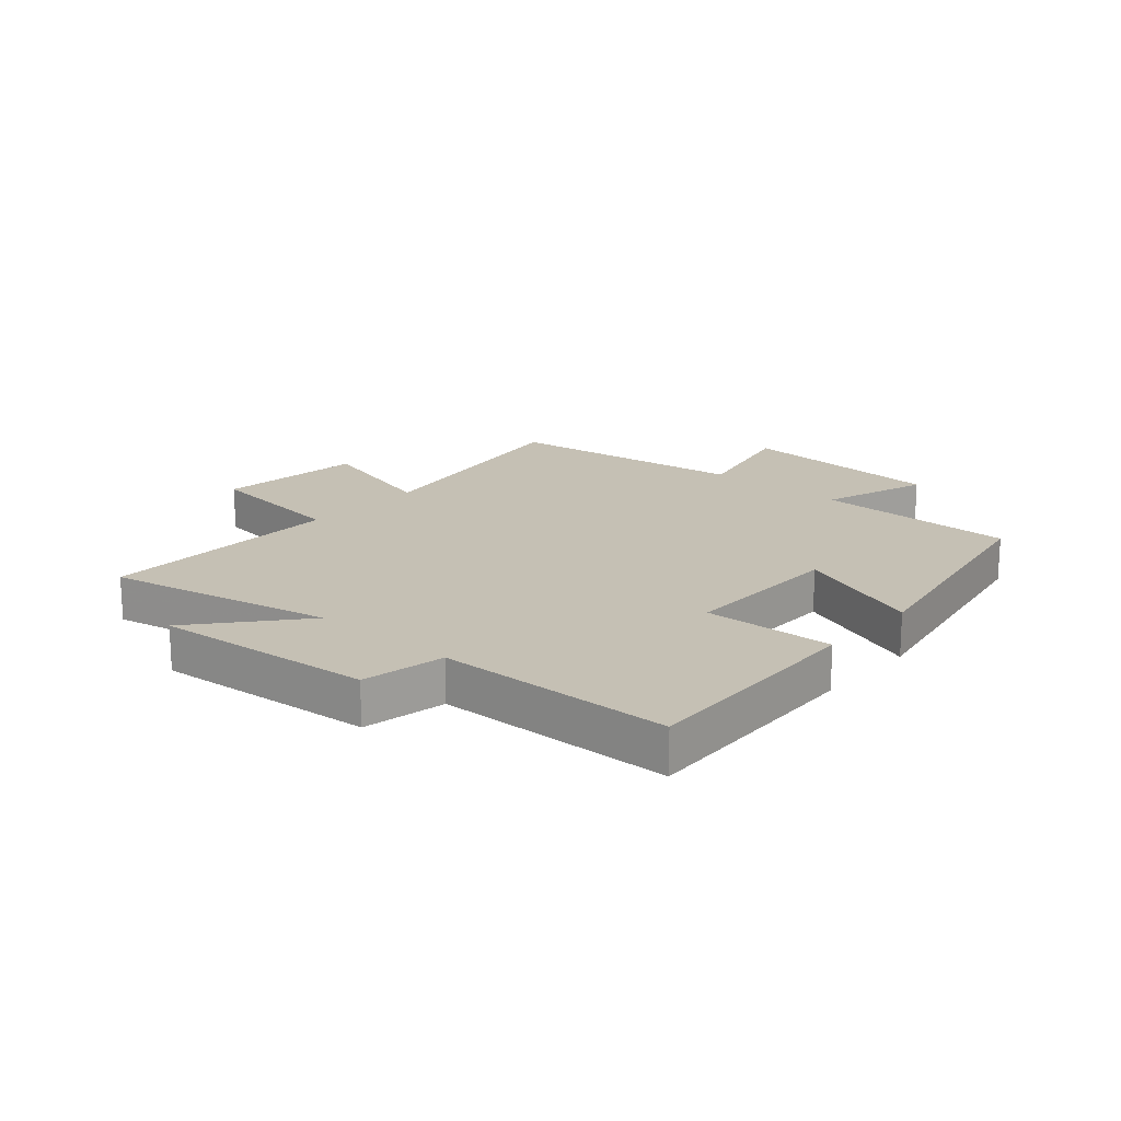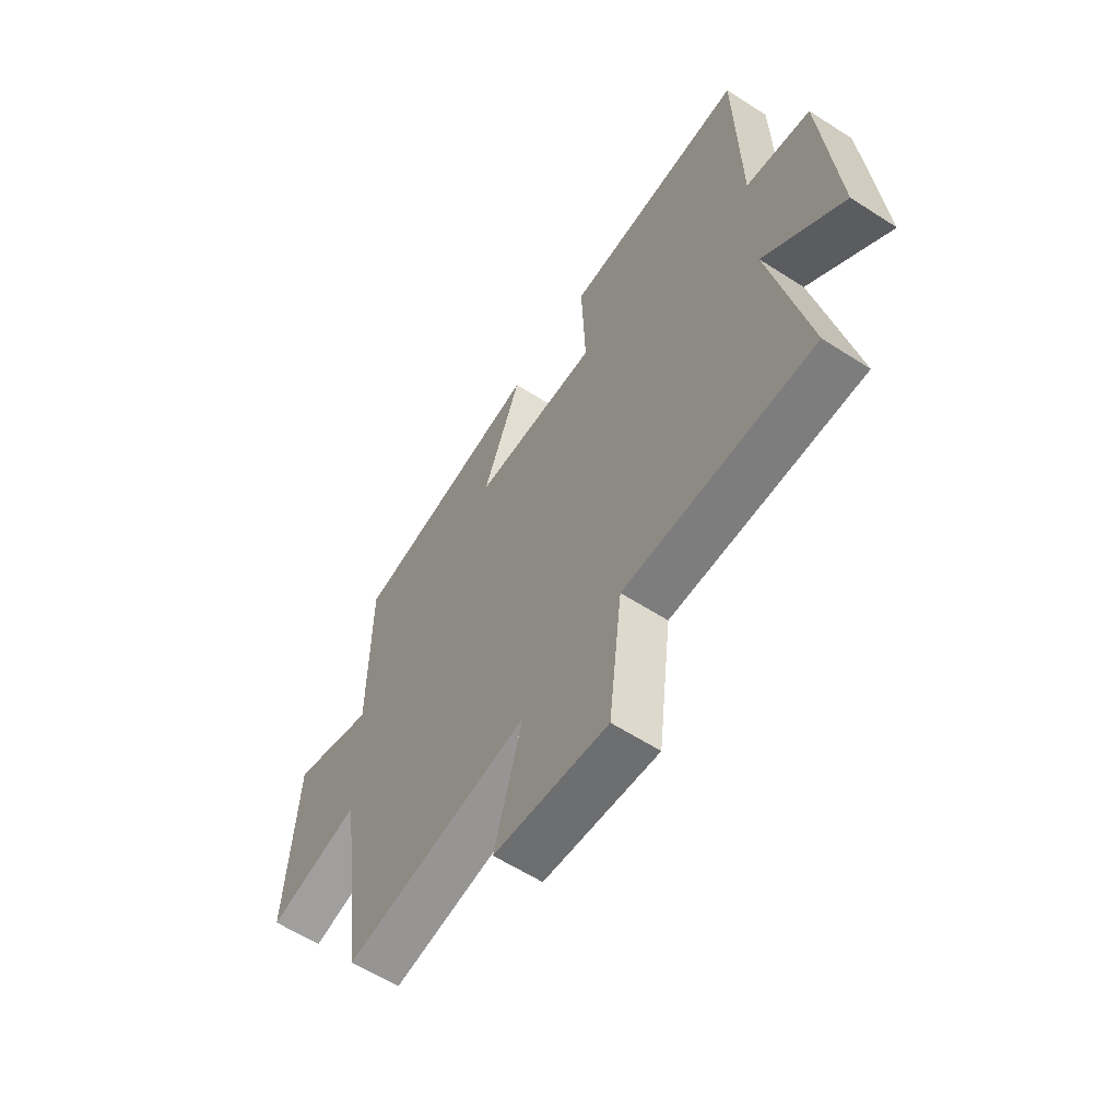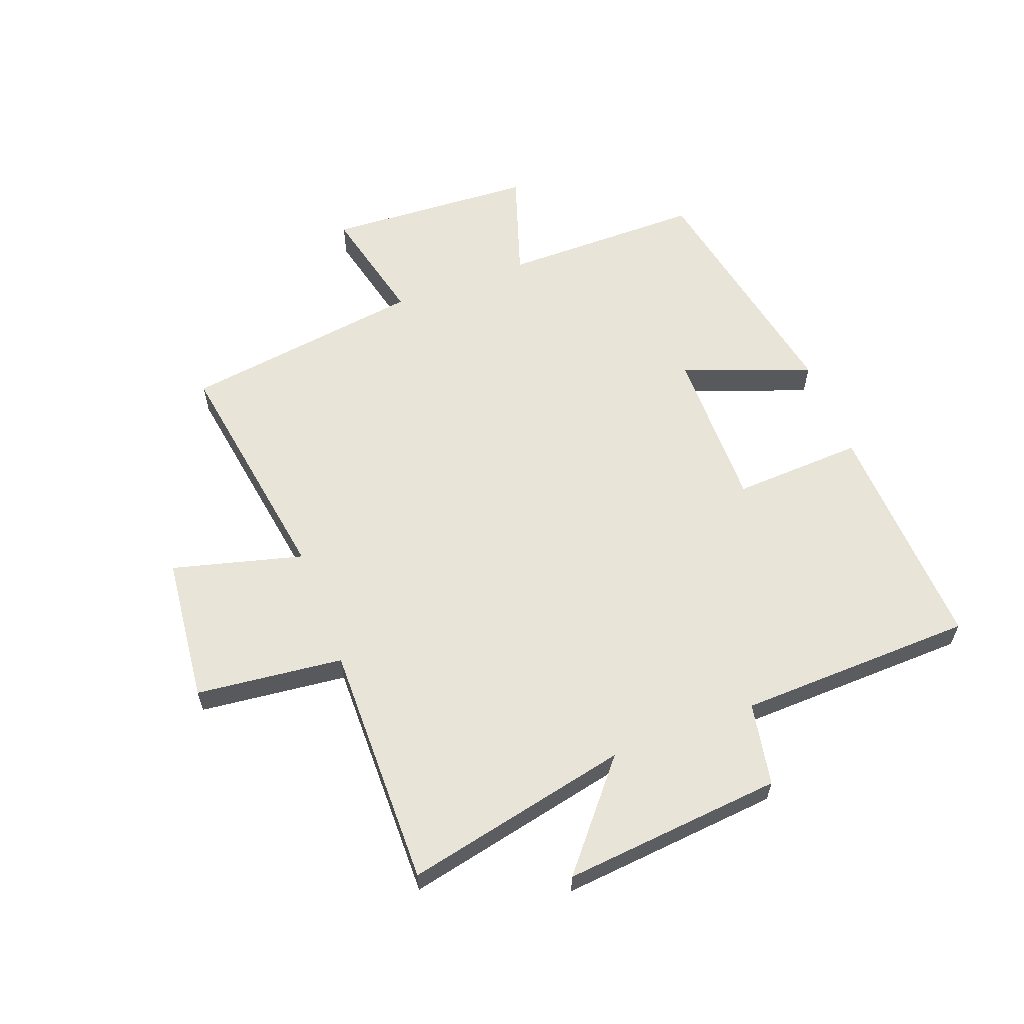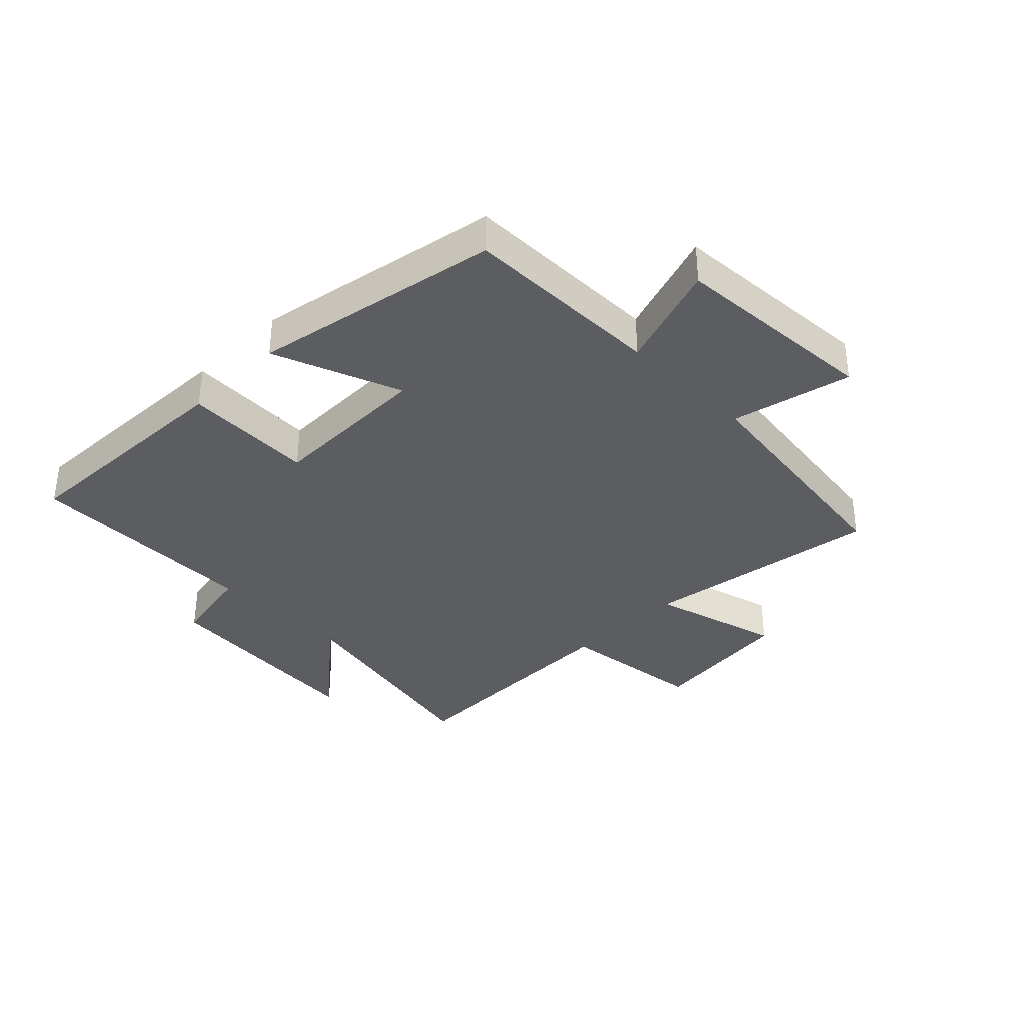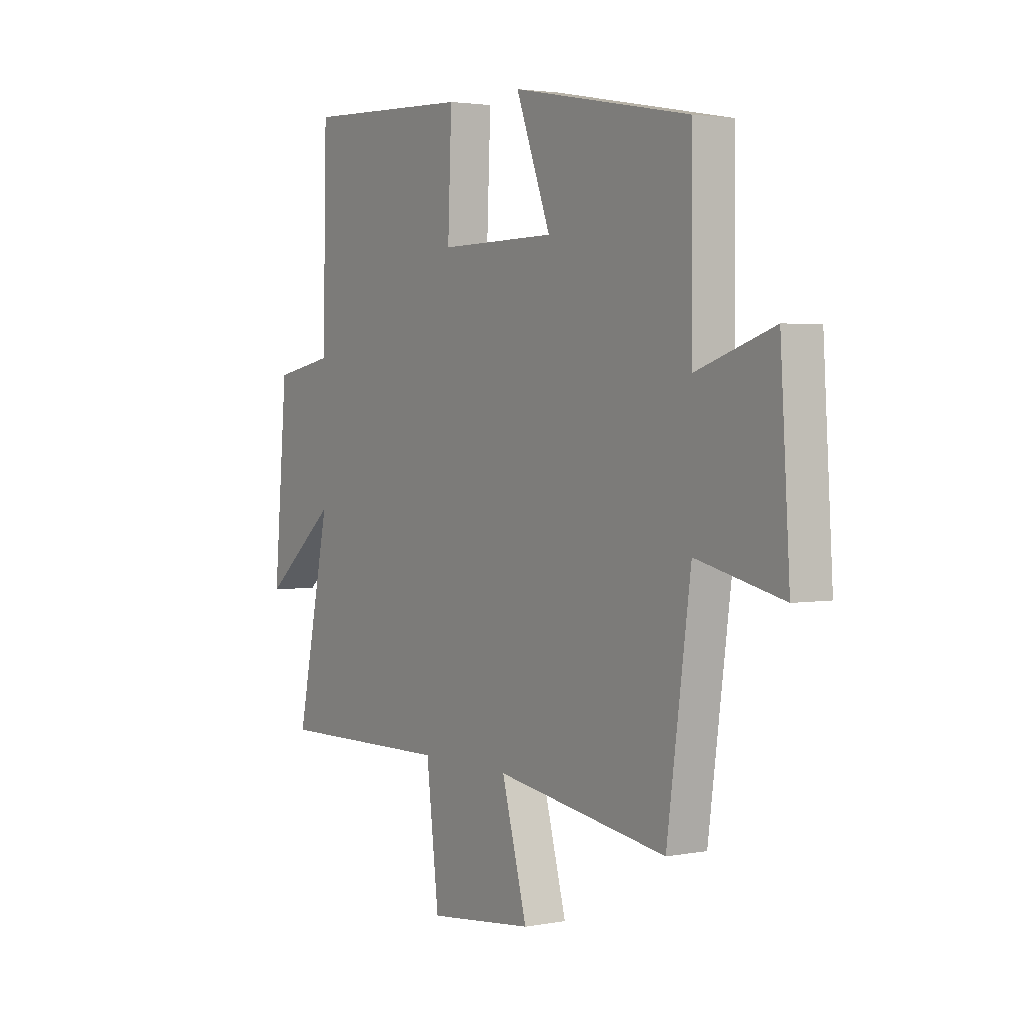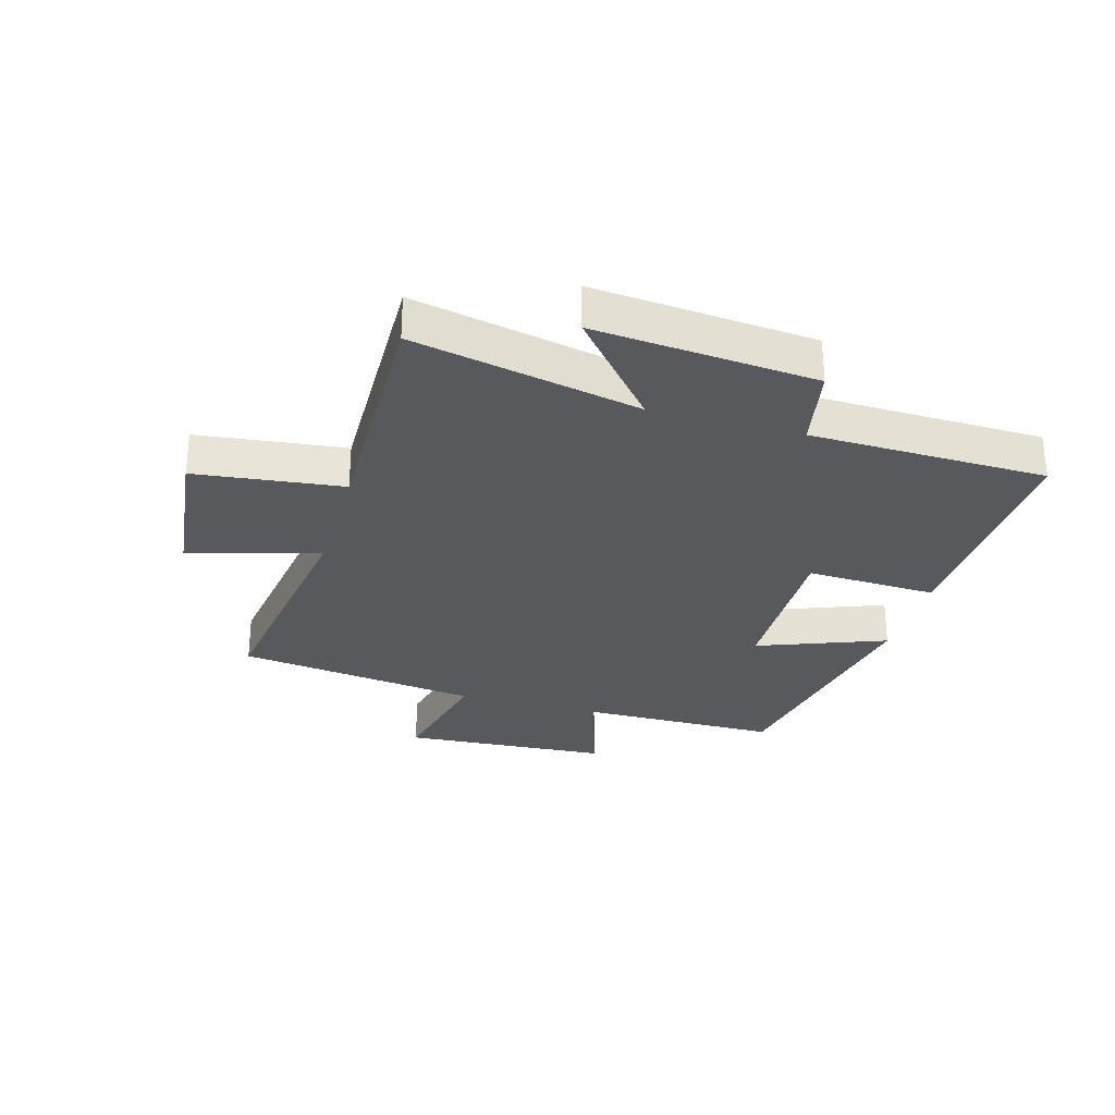
<metadata>
{"format":"obj","ext":"obj","renderer":"f3d","projection":"perspective","resolution":1024,"background":"white","views":[{"elev":18.2,"azim":-48.8,"up":"+Y"},{"elev":-60.1,"azim":-123.4,"up":"+Z"},{"elev":60.3,"azim":-111.0,"up":"+Y"},{"elev":-35.6,"azim":45.0,"up":"+Y"},{"elev":2.7,"azim":56.8,"up":"+Z"},{"elev":-29.3,"azim":-105.8,"up":"+Y"}]}
</metadata>
<code>
v -0.491 0.07 0.515
v -0.099 0.07 0.5
v -0.108 0.07 0.282
v 0.164 0.07 0.286
v 0.083 0.07 0.5
v 0.498 0.07 0.423
v 0.5 0.07 0.087
v 0.679 0.07 0.147
v 0.701 0.07 -0.201
v 0.5 0.07 -0.155
v 0.445 0.07 -0.56
v 0.045 0.07 -0.5
v 0.104 0.07 -0.718
v -0.142 0.07 -0.746
v -0.171 0.07 -0.5
v -0.579 0.07 -0.507
v -0.5 0.07 -0.13
v -0.671 0.07 -0.275
v -0.639 0.07 0.093
v -0.5 0.07 0.12
v -0.491 0 0.515
v -0.099 0 0.5
v -0.108 0 0.282
v 0.164 0 0.286
v 0.083 0 0.5
v 0.498 0 0.423
v 0.5 0 0.087
v 0.679 0 0.147
v 0.701 0 -0.201
v 0.5 0 -0.155
v 0.445 0 -0.56
v 0.045 0 -0.5
v 0.104 0 -0.718
v -0.142 0 -0.746
v -0.171 0 -0.5
v -0.579 0 -0.507
v -0.5 0 -0.13
v -0.671 0 -0.275
v -0.639 0 0.093
v -0.5 0 0.12
f 17 18 19 20
f 17 20 1 2
f 15 16 17 2
f 12 13 14 15
f 10 11 12
f 10 12 15
f 7 8 9 10
f 4 5 6 7
f 3 4 7 10
f 15 2 3
f 3 10 15
f 40 39 38 37
f 22 21 40 37
f 22 37 36 35
f 35 34 33 32
f 32 31 30
f 35 32 30
f 30 29 28 27
f 27 26 25 24
f 30 27 24 23
f 23 22 35
f 35 30 23
f 1 21 22 2
f 2 22 23 3
f 3 23 24 4
f 4 24 25 5
f 5 25 26 6
f 6 26 27 7
f 7 27 28 8
f 8 28 29 9
f 9 29 30 10
f 10 30 31 11
f 11 31 32 12
f 12 32 33 13
f 13 33 34 14
f 14 34 35 15
f 15 35 36 16
f 16 36 37 17
f 17 37 38 18
f 18 38 39 19
f 19 39 40 20
f 20 40 21 1

</code>
